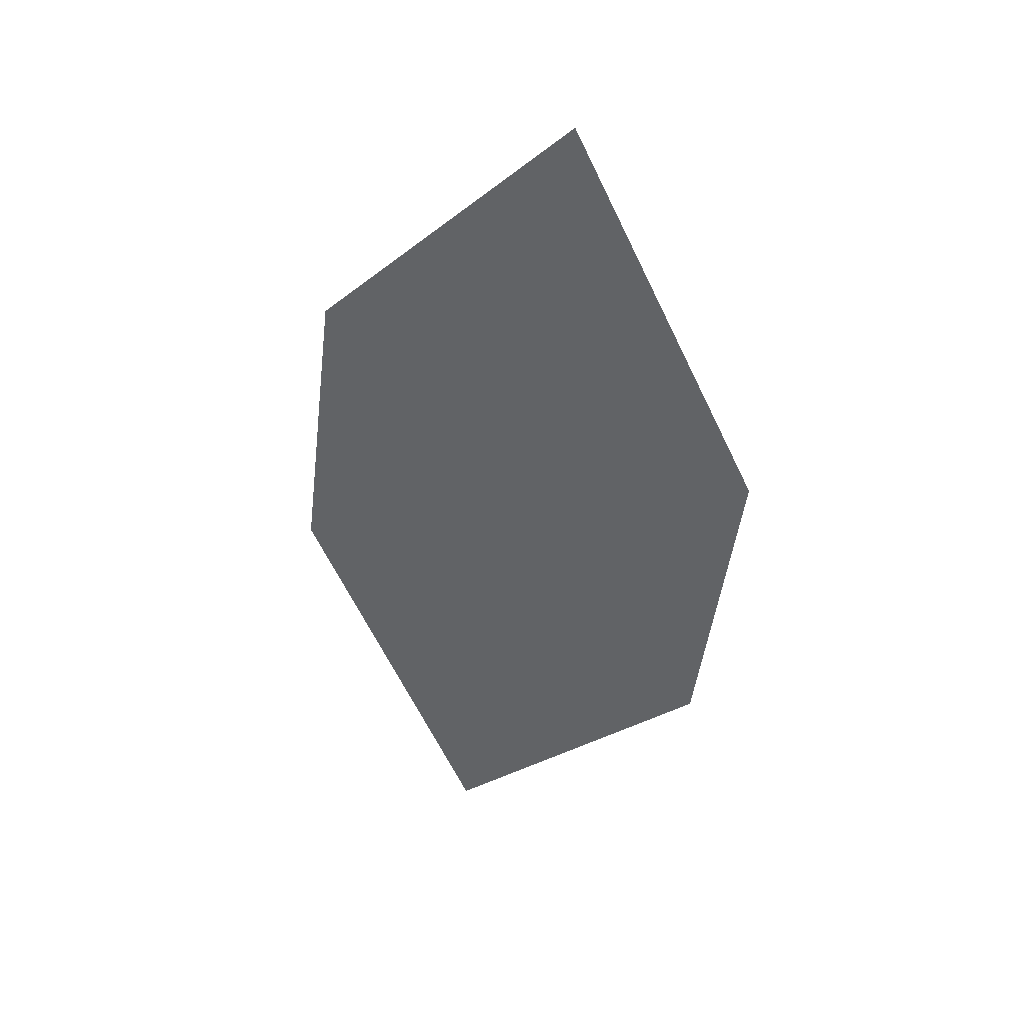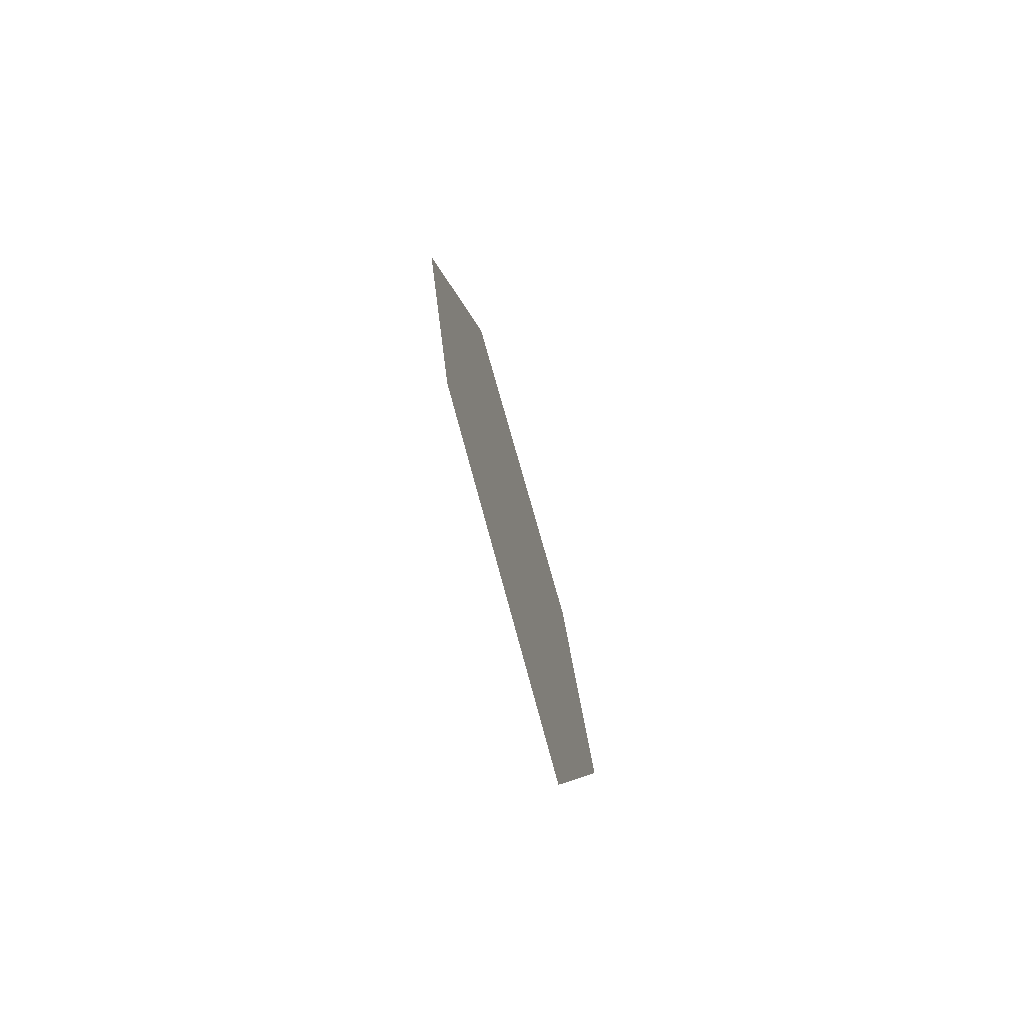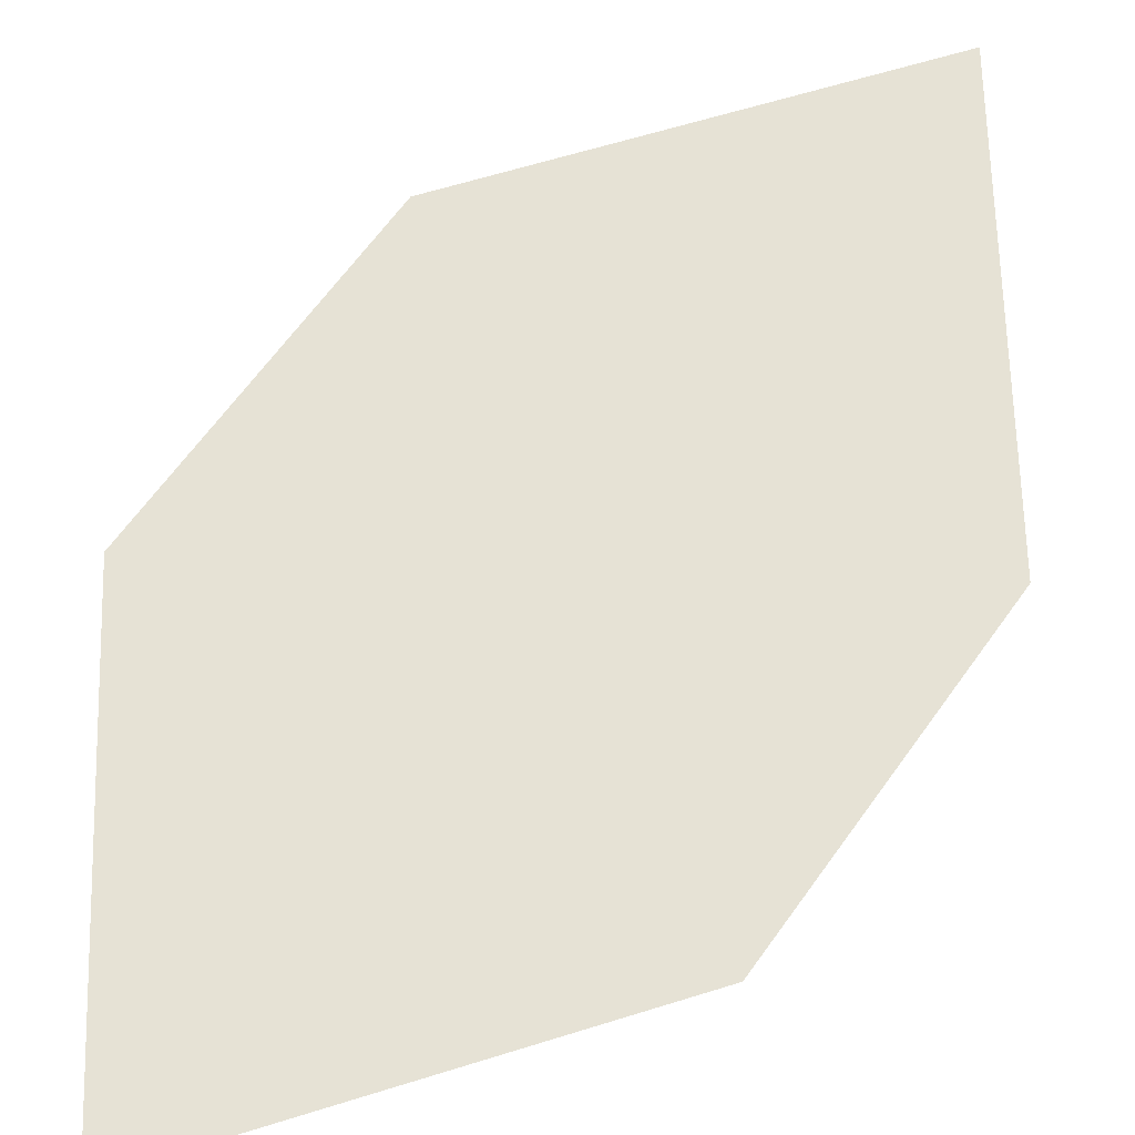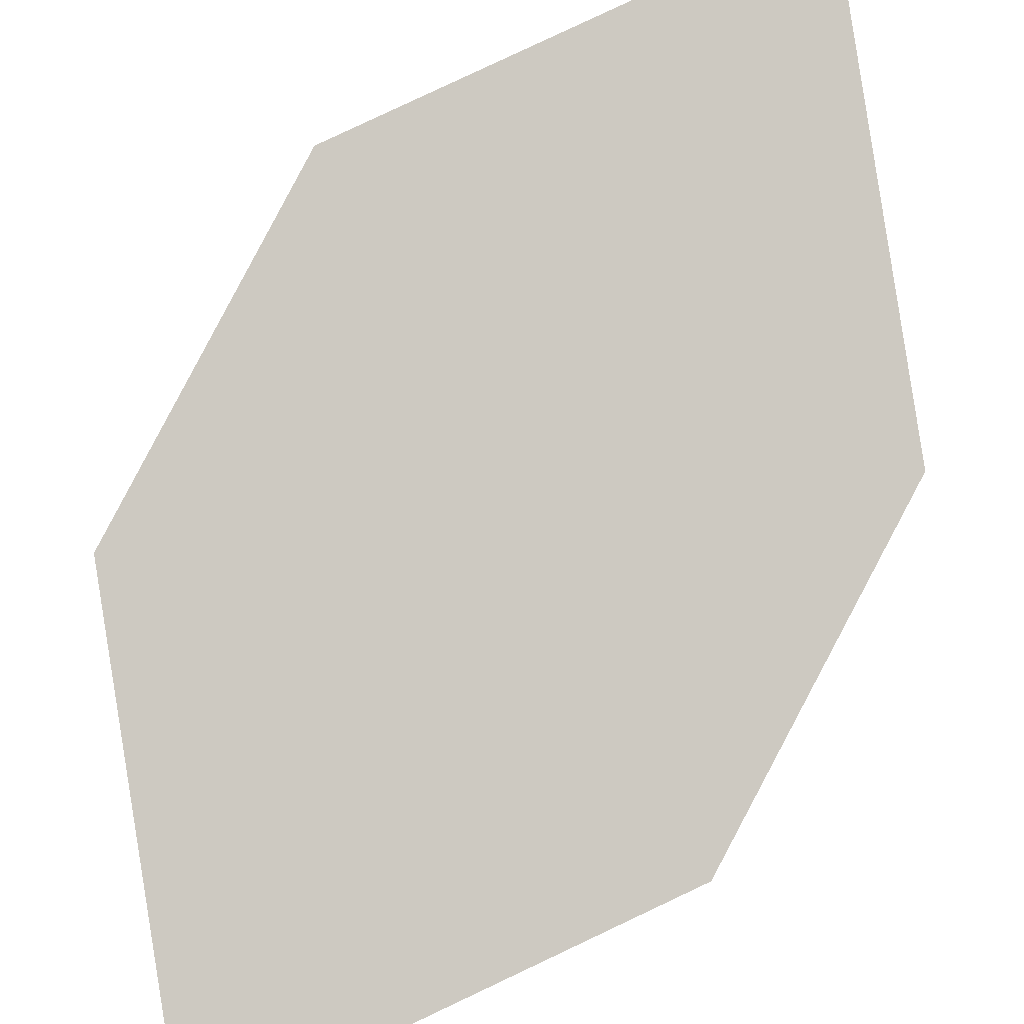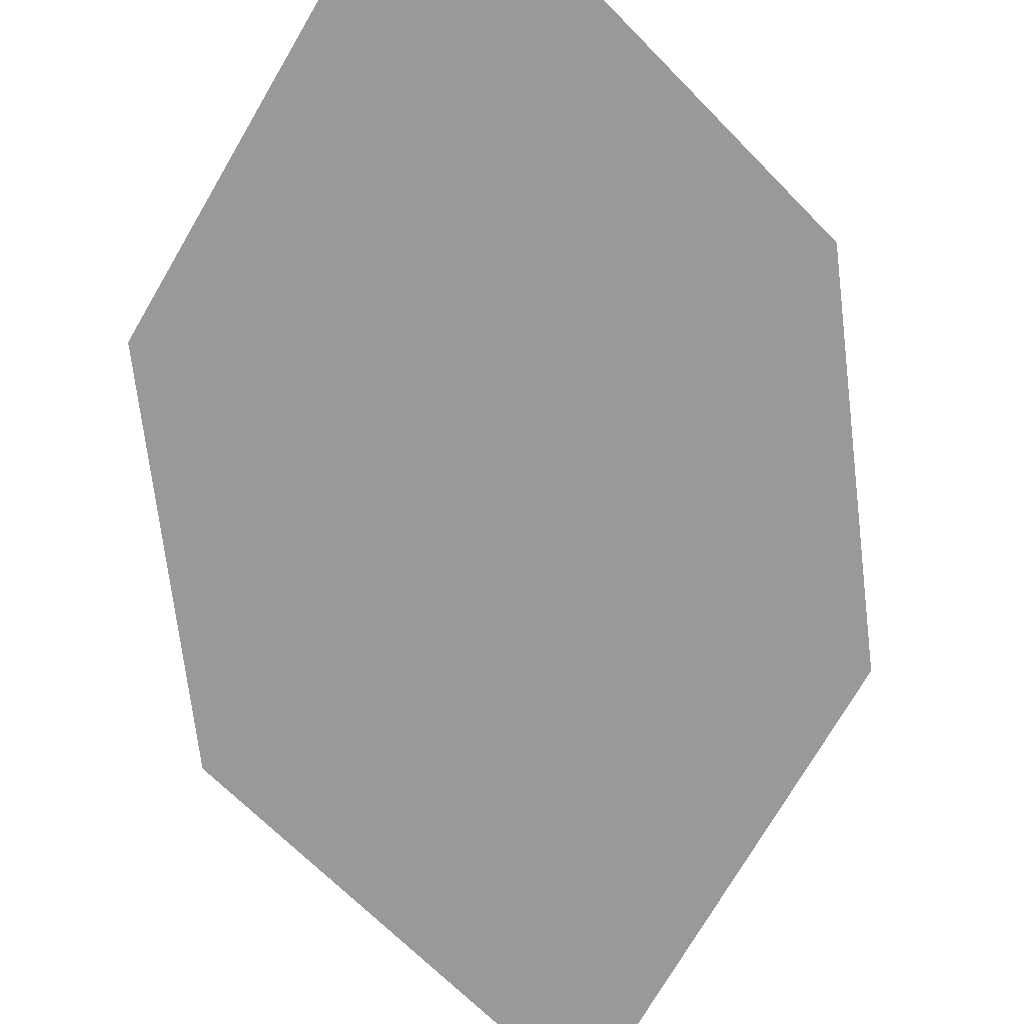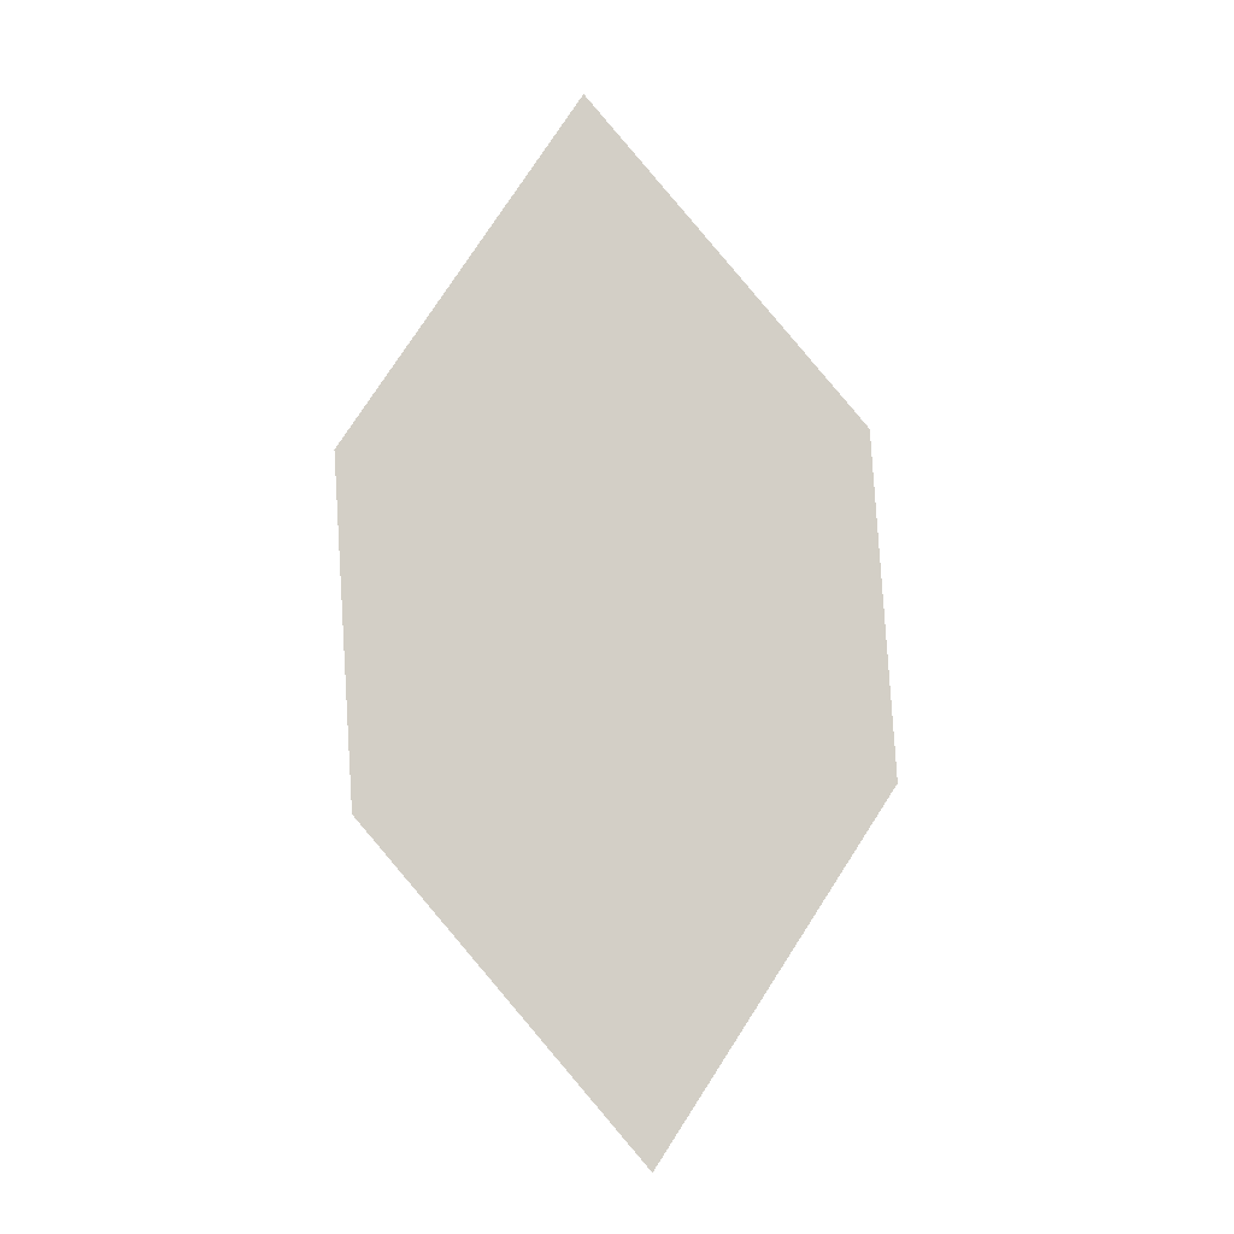
<metadata>
{"format":"obj","ext":"obj","renderer":"f3d","projection":"perspective","resolution":1024,"background":"white","views":[{"elev":47.6,"azim":-146.5,"up":"+Y"},{"elev":-55.0,"azim":113.8,"up":"+Y"},{"elev":55.4,"azim":39.3,"up":"+Z"},{"elev":78.2,"azim":31.8,"up":"+Z"},{"elev":-61.1,"azim":-169.6,"up":"+Z"},{"elev":-14.4,"azim":0.0,"up":"+Y"}]}
</metadata>
<code>
o leaves.224
v 0.05828 0.3056 1.793
v 0.05269 0.3935 1.804
v 0.03443 0.3332 1.799
v 0.0784 0.3366 1.794
v 0.07654 0.3659 1.798
v 0.03257 0.3625 1.802
f 1 2 6 3
f 1 4 5 2

</code>
